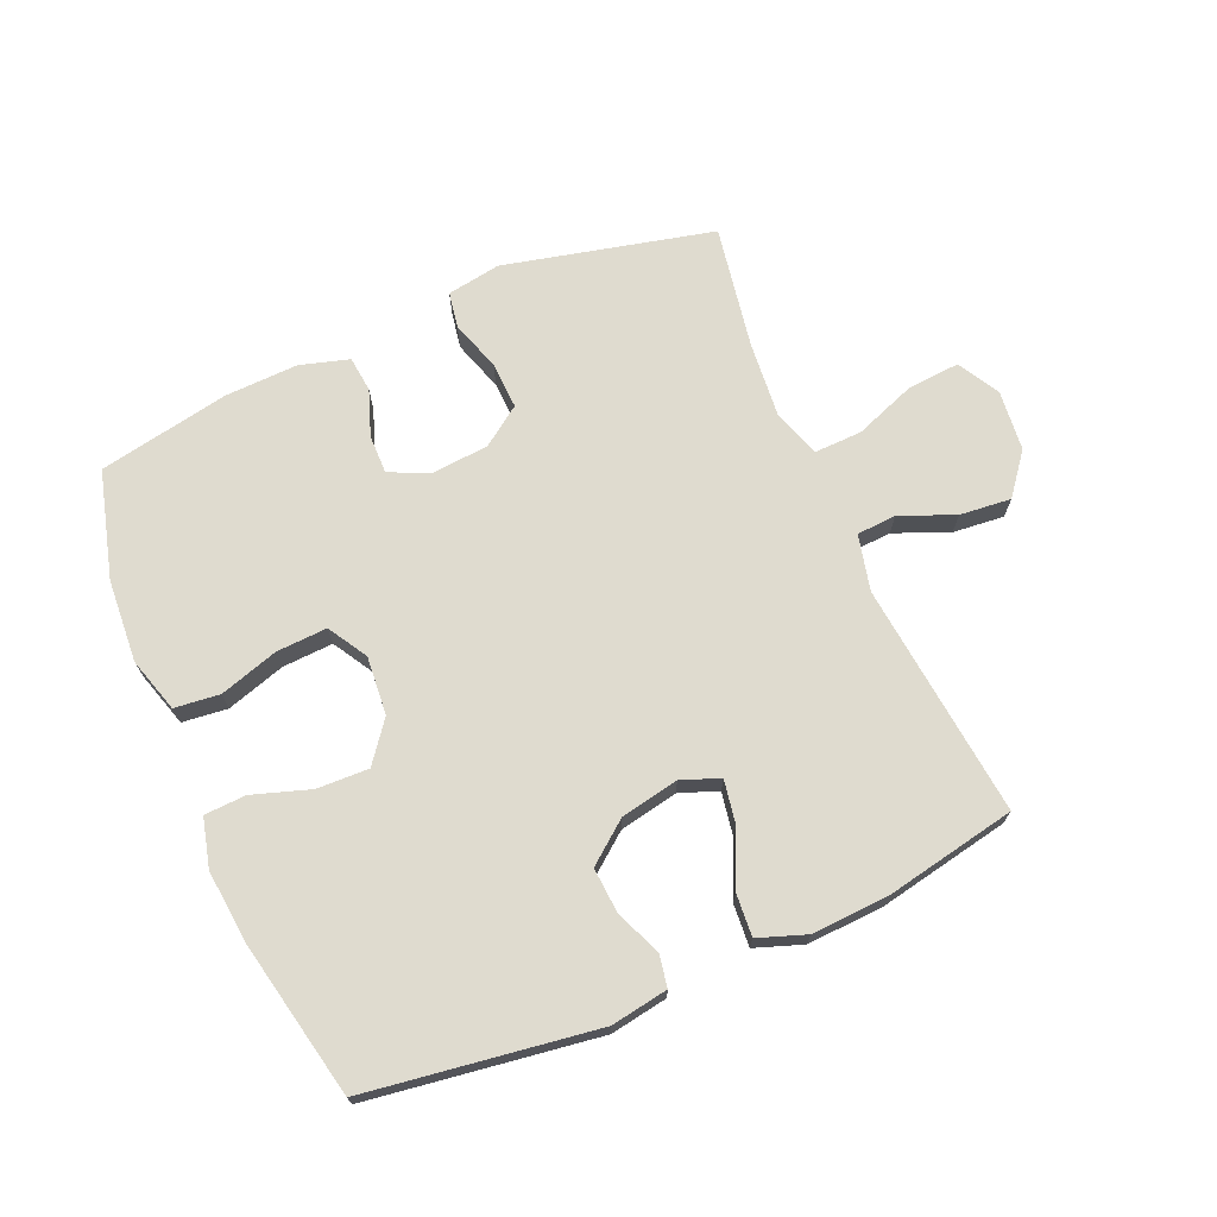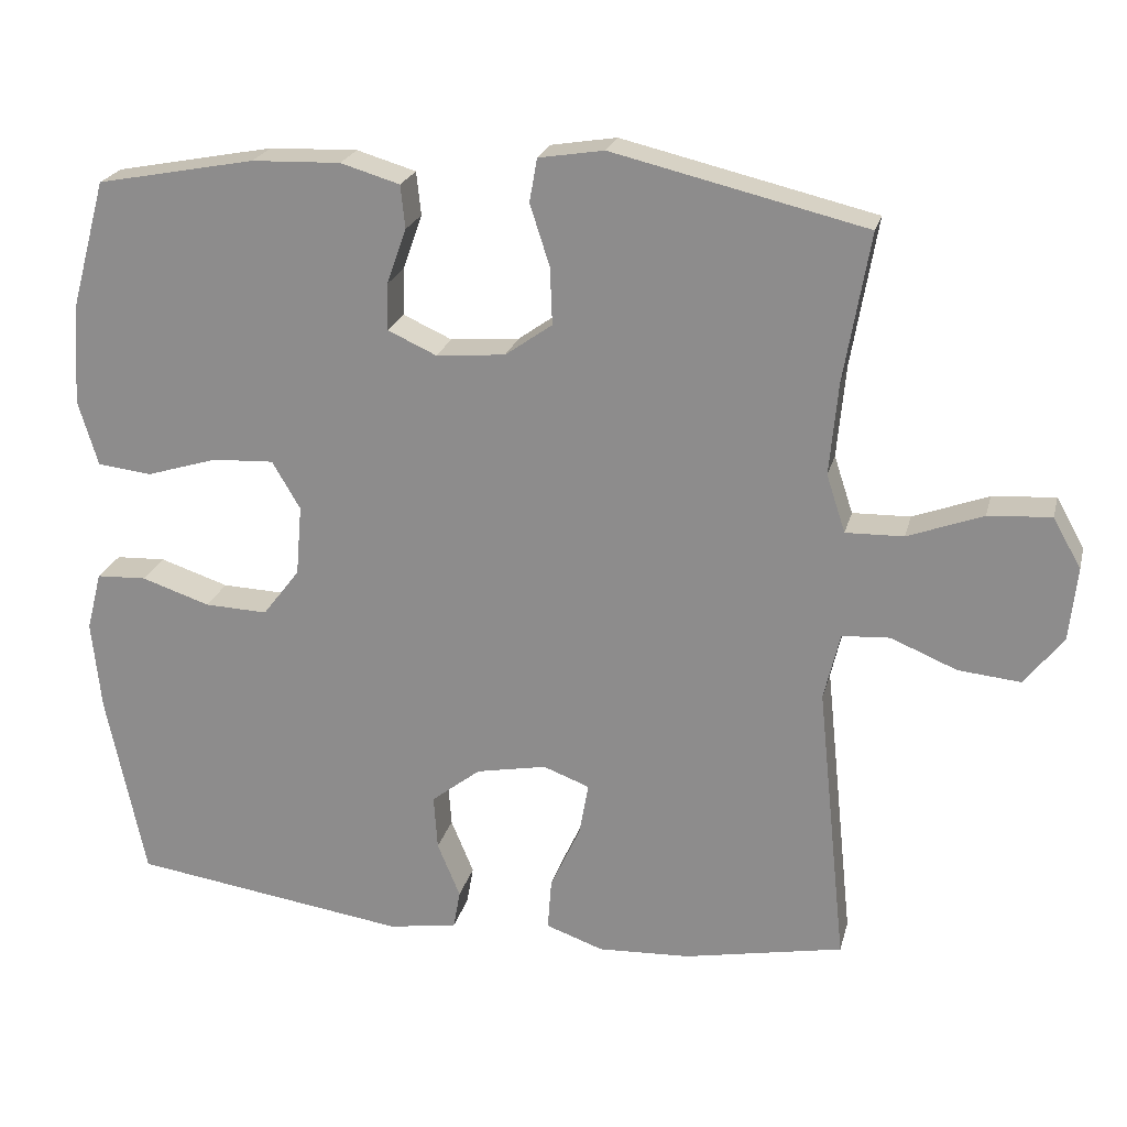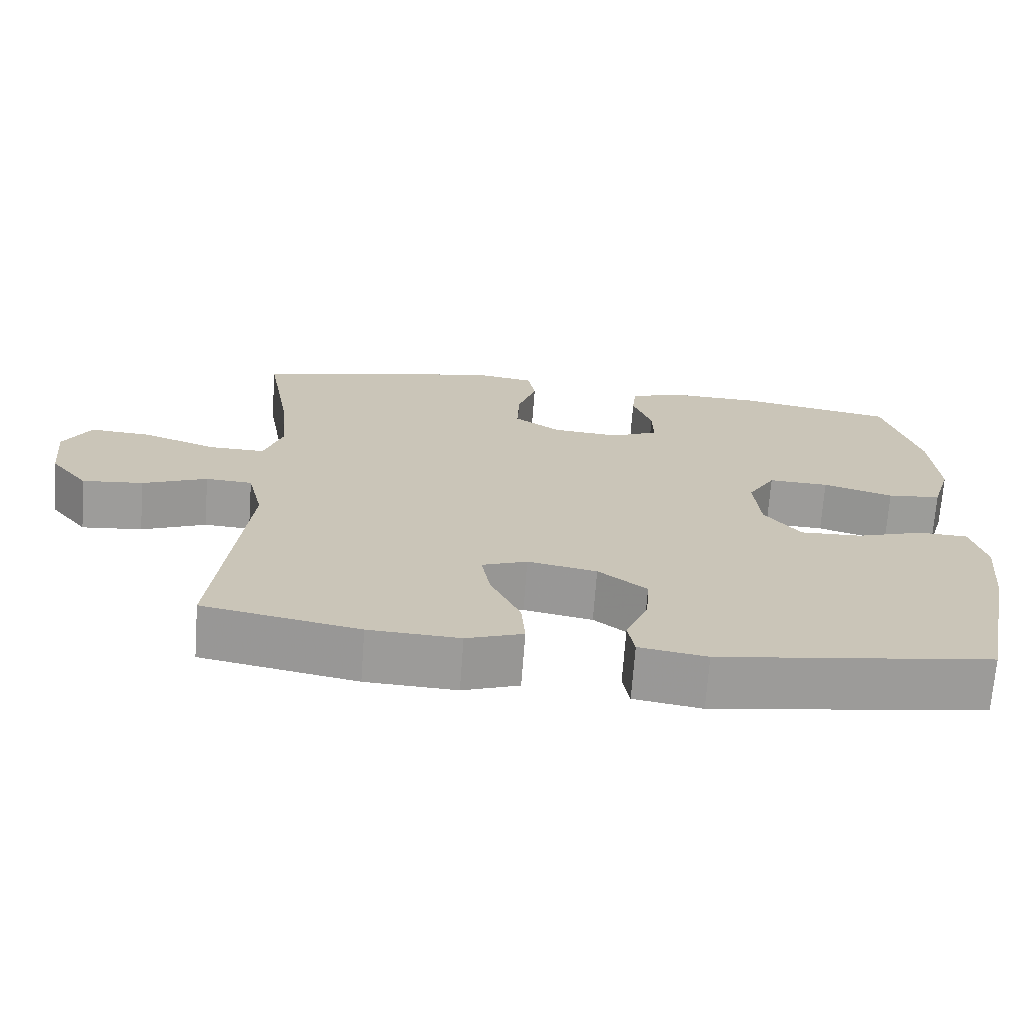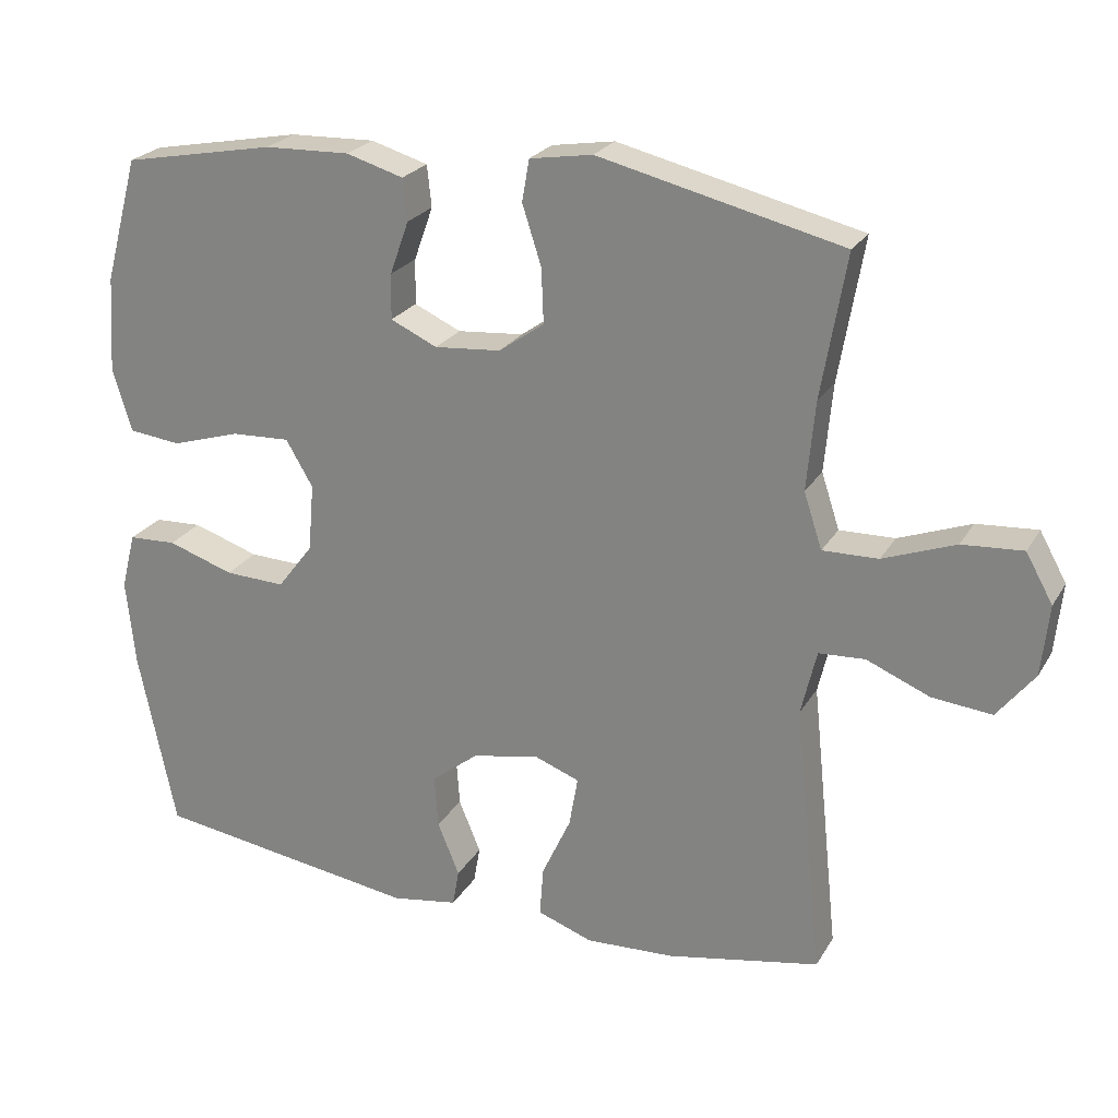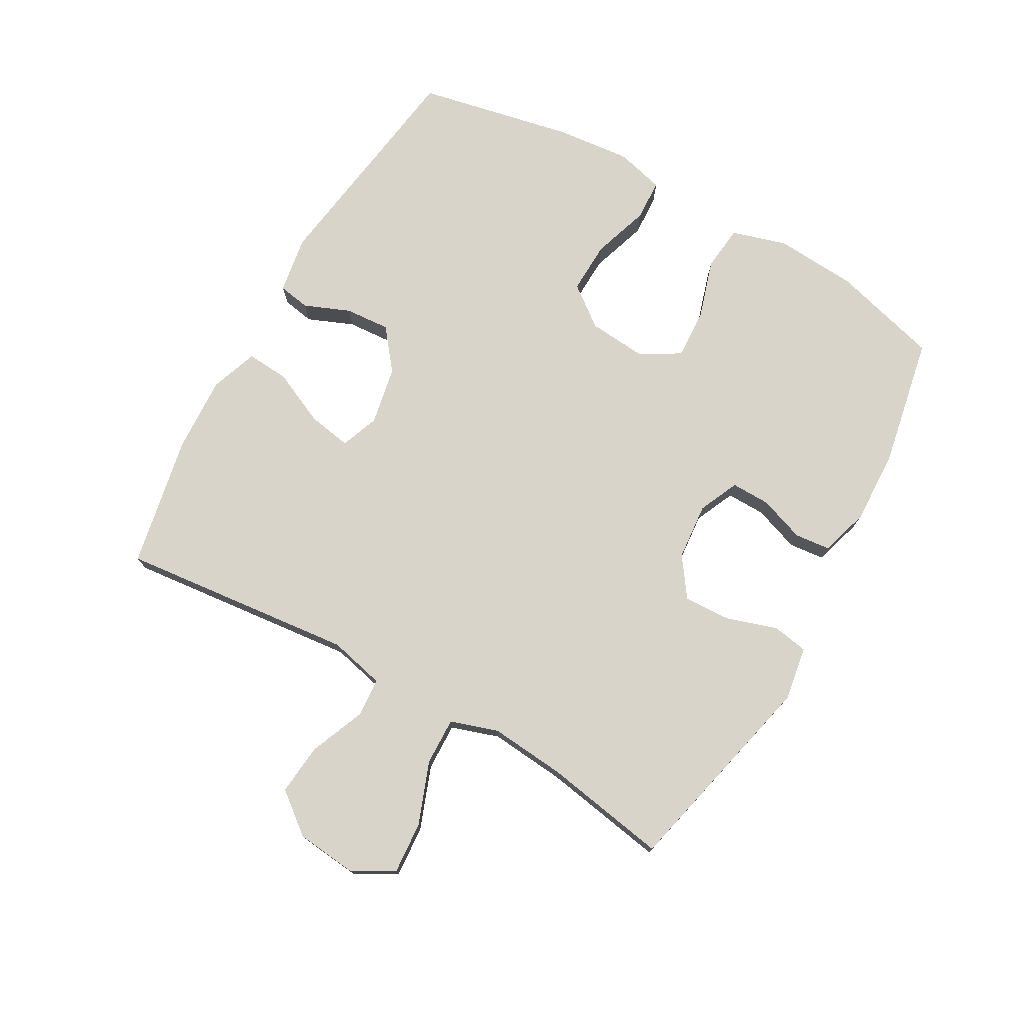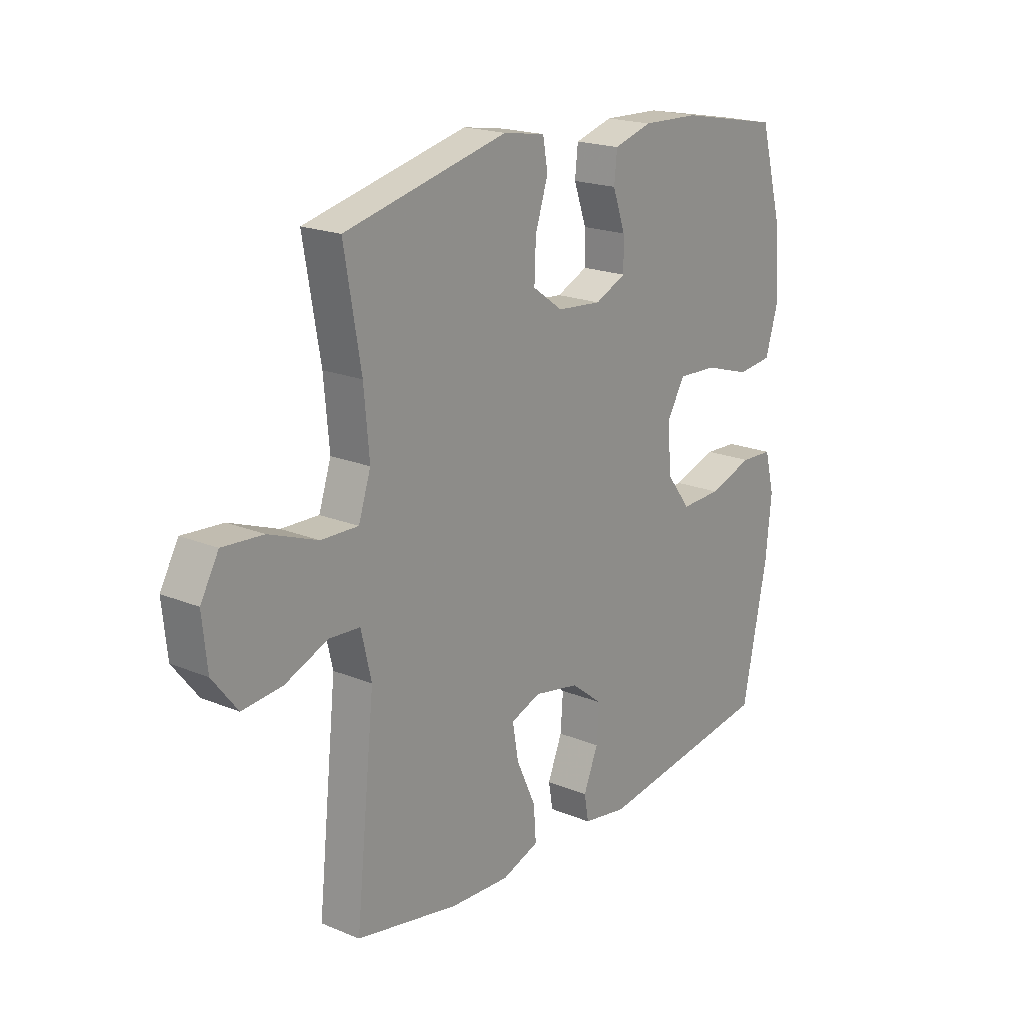
<metadata>
{"format":"obj","ext":"obj","renderer":"f3d","projection":"perspective","resolution":1024,"background":"white","views":[{"elev":70.4,"azim":156.6,"up":"+Y"},{"elev":22.6,"azim":-166.4,"up":"+Z"},{"elev":-70.0,"azim":-4.2,"up":"+Z"},{"elev":24.0,"azim":-156.3,"up":"+Z"},{"elev":75.5,"azim":-60.6,"up":"+Y"},{"elev":19.5,"azim":-52.3,"up":"+Z"}]}
</metadata>
<code>
v 0.5 0.07 0.5
v 0.547 0.07 0.329
v 0.556 0.07 0.197
v 0.53 0.07 0.11
v 0.458 0.07 0.102
v 0.364 0.07 0.131
v 0.283 0.07 0.135
v 0.246 0.07 0.072
v 0.254 0.07 -0.021
v 0.303 0.07 -0.085
v 0.386 0.07 -0.082
v 0.477 0.07 -0.052
v 0.543 0.07 -0.055
v 0.563 0.07 -0.133
v 0.551 0.07 -0.252
v 0.5 0.07 -0.5
v 0.135 0.07 -0.553
v 0.044 0.07 -0.538
v 0.035 0.07 -0.487
v 0.065 0.07 -0.414
v 0.07 0.07 -0.342
v 0.005 0.07 -0.291
v -0.088 0.07 -0.273
v -0.149 0.07 -0.296
v -0.137 0.07 -0.365
v -0.097 0.07 -0.452
v -0.092 0.07 -0.52
v -0.168 0.07 -0.547
v -0.29 0.07 -0.541
v -0.5 0.07 -0.5
v -0.461 0.07 -0.126
v -0.482 0.07 -0.037
v -0.545 0.07 -0.033
v -0.632 0.07 -0.069
v -0.714 0.07 -0.077
v -0.765 0.07 -0.012
v -0.775 0.07 0.085
v -0.738 0.07 0.151
v -0.655 0.07 0.145
v -0.556 0.07 0.108
v -0.48 0.07 0.106
v -0.455 0.07 0.182
v -0.466 0.07 0.303
v -0.5 0.07 0.5
v -0.167 0.07 0.579
v -0.081 0.07 0.565
v -0.071 0.07 0.508
v -0.097 0.07 0.427
v -0.1 0.07 0.352
v -0.038 0.07 0.308
v 0.053 0.07 0.3
v 0.117 0.07 0.329
v 0.116 0.07 0.391
v 0.09 0.07 0.464
v 0.096 0.07 0.521
v 0.174 0.07 0.544
v 0.291 0.07 0.54
v 0.5 0 0.5
v 0.547 0 0.329
v 0.556 0 0.197
v 0.53 0 0.11
v 0.458 0 0.102
v 0.364 0 0.131
v 0.283 0 0.135
v 0.246 0 0.072
v 0.254 0 -0.021
v 0.303 0 -0.085
v 0.386 0 -0.082
v 0.477 0 -0.052
v 0.543 0 -0.055
v 0.563 0 -0.133
v 0.551 0 -0.252
v 0.5 0 -0.5
v 0.135 0 -0.553
v 0.044 0 -0.538
v 0.035 0 -0.487
v 0.065 0 -0.414
v 0.07 0 -0.342
v 0.005 0 -0.291
v -0.088 0 -0.273
v -0.149 0 -0.296
v -0.137 0 -0.365
v -0.097 0 -0.452
v -0.092 0 -0.52
v -0.168 0 -0.547
v -0.29 0 -0.541
v -0.5 0 -0.5
v -0.461 0 -0.126
v -0.482 0 -0.037
v -0.545 0 -0.033
v -0.632 0 -0.069
v -0.714 0 -0.077
v -0.765 0 -0.012
v -0.775 0 0.085
v -0.738 0 0.151
v -0.655 0 0.145
v -0.556 0 0.108
v -0.48 0 0.106
v -0.455 0 0.182
v -0.466 0 0.303
v -0.5 0 0.5
v -0.167 0 0.579
v -0.081 0 0.565
v -0.071 0 0.508
v -0.097 0 0.427
v -0.1 0 0.352
v -0.038 0 0.308
v 0.053 0 0.3
v 0.117 0 0.329
v 0.116 0 0.391
v 0.09 0 0.464
v 0.096 0 0.521
v 0.174 0 0.544
v 0.291 0 0.54
f 53 54 55 56
f 52 53 56 57
f 45 46 47 48
f 43 44 45 48
f 42 43 48 49
f 41 42 49 50
f 37 38 39 40
f 37 40 41
f 36 37 41
f 33 34 35 36
f 32 33 36 41
f 31 32 41 50
f 25 26 27 28
f 24 25 28 29
f 17 18 19 20
f 17 20 21
f 16 17 21
f 15 16 21 22
f 11 12 13 14
f 10 11 14 15
f 3 4 5 6
f 3 6 7
f 2 3 7
f 52 57 1 2
f 51 52 2 7
f 50 51 7 8
f 31 50 8 9
f 24 29 30 31
f 23 24 31 9
f 10 15 22 23
f 9 10 23
f 113 112 111 110
f 114 113 110 109
f 105 104 103 102
f 105 102 101 100
f 106 105 100 99
f 107 106 99 98
f 97 96 95 94
f 98 97 94
f 98 94 93
f 93 92 91 90
f 98 93 90 89
f 107 98 89 88
f 85 84 83 82
f 86 85 82 81
f 77 76 75 74
f 78 77 74
f 78 74 73
f 79 78 73 72
f 71 70 69 68
f 72 71 68 67
f 63 62 61 60
f 64 63 60
f 64 60 59
f 59 58 114 109
f 64 59 109 108
f 65 64 108 107
f 66 65 107 88
f 88 87 86 81
f 66 88 81 80
f 80 79 72 67
f 80 67 66
f 1 58 59 2
f 2 59 60 3
f 3 60 61 4
f 4 61 62 5
f 5 62 63 6
f 6 63 64 7
f 7 64 65 8
f 8 65 66 9
f 9 66 67 10
f 10 67 68 11
f 11 68 69 12
f 12 69 70 13
f 13 70 71 14
f 14 71 72 15
f 15 72 73 16
f 16 73 74 17
f 17 74 75 18
f 18 75 76 19
f 19 76 77 20
f 20 77 78 21
f 21 78 79 22
f 22 79 80 23
f 23 80 81 24
f 24 81 82 25
f 25 82 83 26
f 26 83 84 27
f 27 84 85 28
f 28 85 86 29
f 29 86 87 30
f 30 87 88 31
f 31 88 89 32
f 32 89 90 33
f 33 90 91 34
f 34 91 92 35
f 35 92 93 36
f 36 93 94 37
f 37 94 95 38
f 38 95 96 39
f 39 96 97 40
f 40 97 98 41
f 41 98 99 42
f 42 99 100 43
f 43 100 101 44
f 44 101 102 45
f 45 102 103 46
f 46 103 104 47
f 47 104 105 48
f 48 105 106 49
f 49 106 107 50
f 50 107 108 51
f 51 108 109 52
f 52 109 110 53
f 53 110 111 54
f 54 111 112 55
f 55 112 113 56
f 56 113 114 57
f 57 114 58 1

</code>
